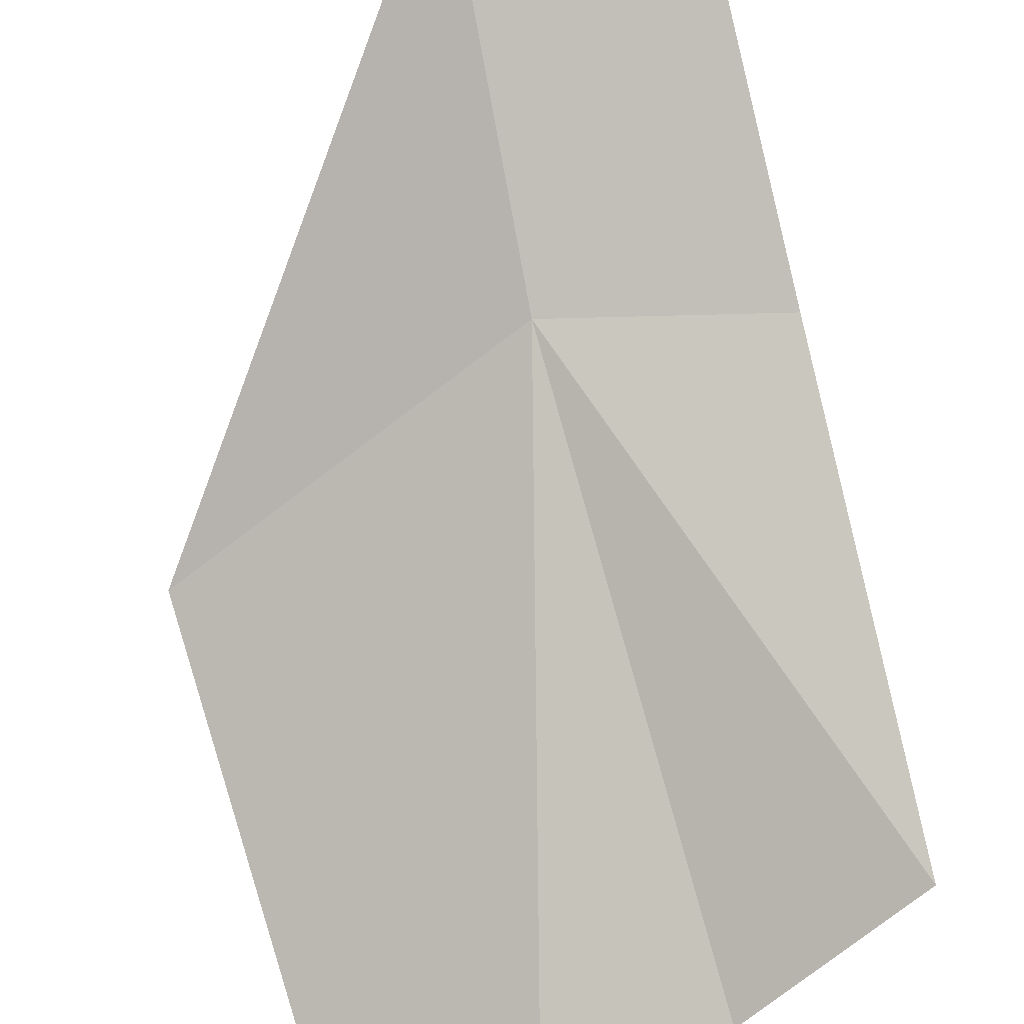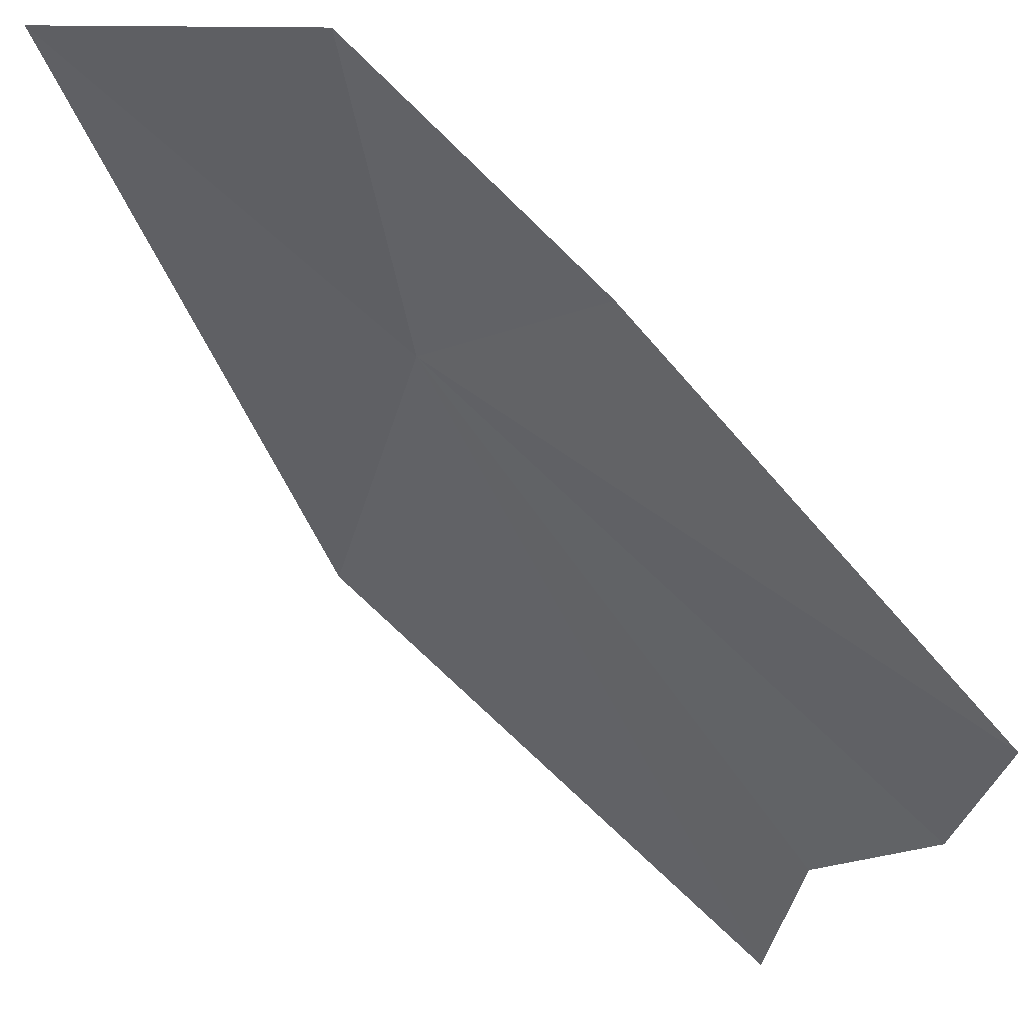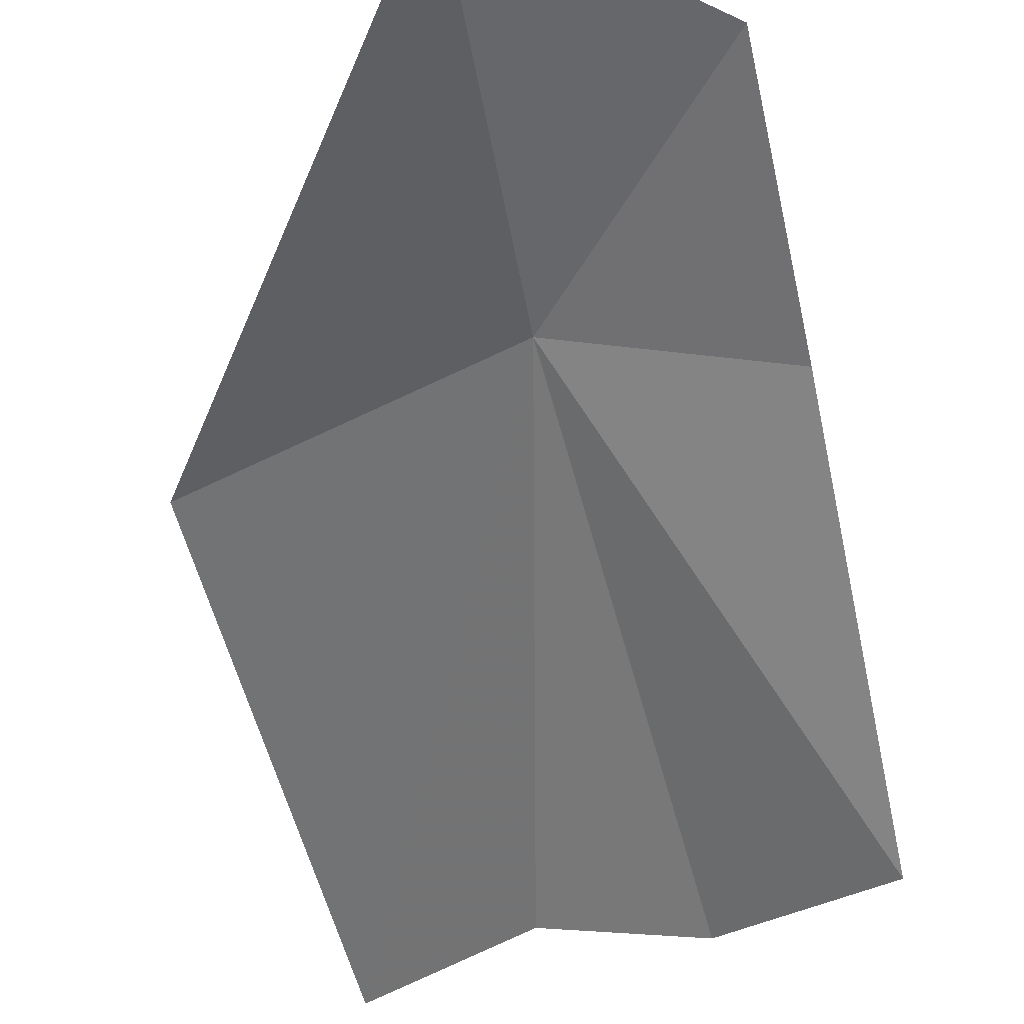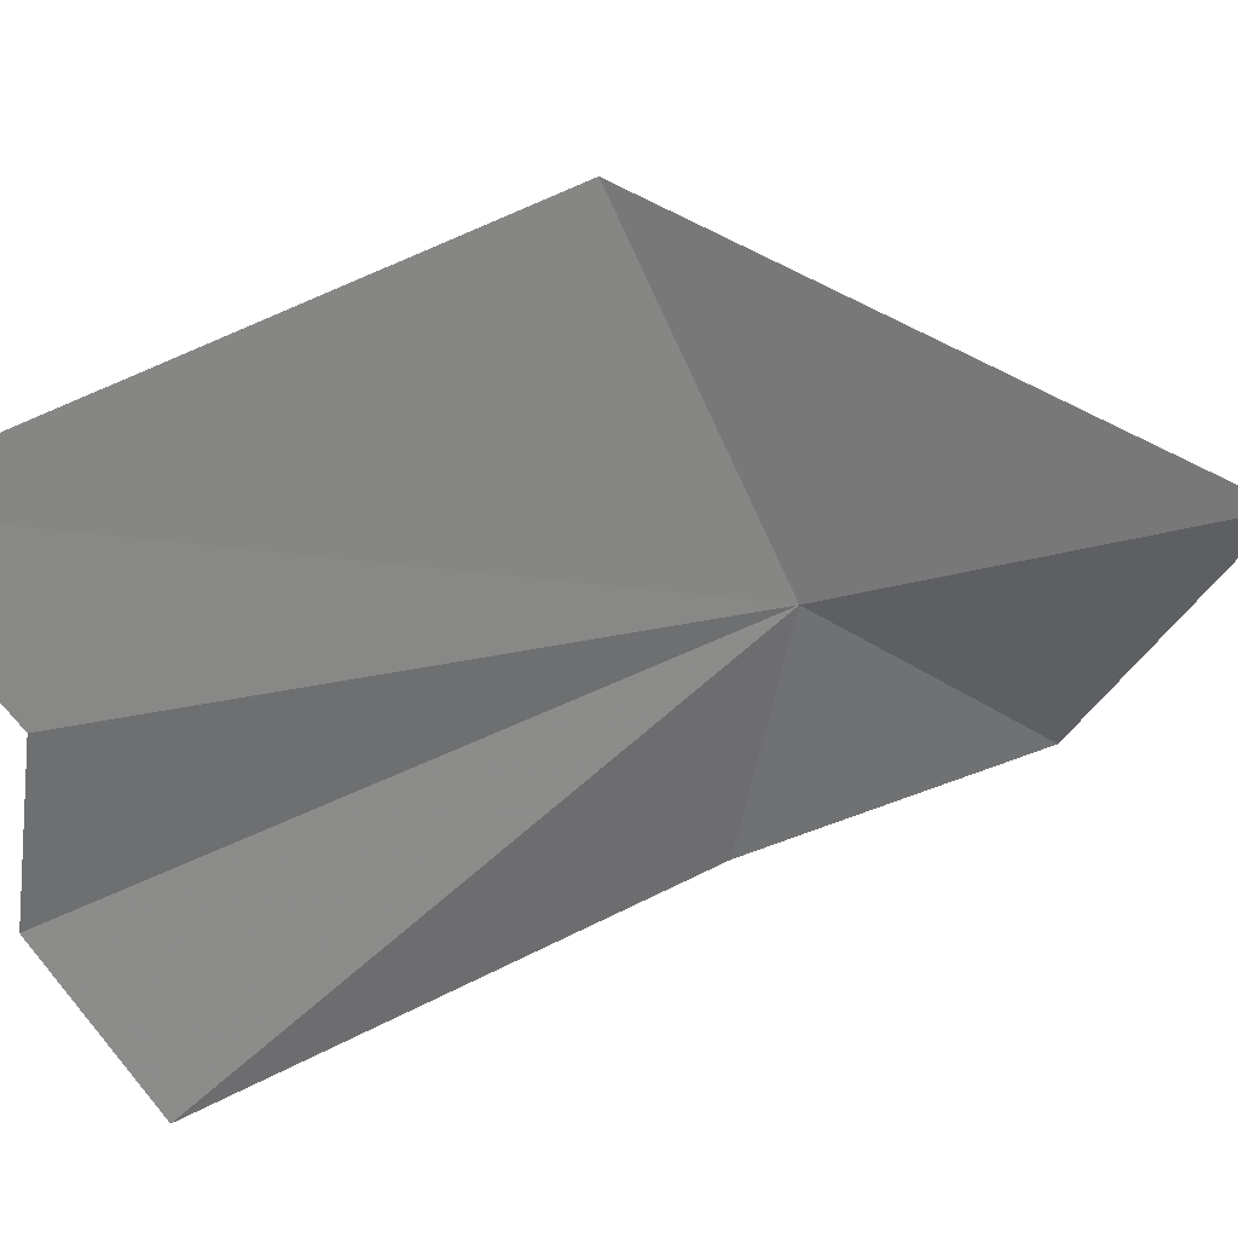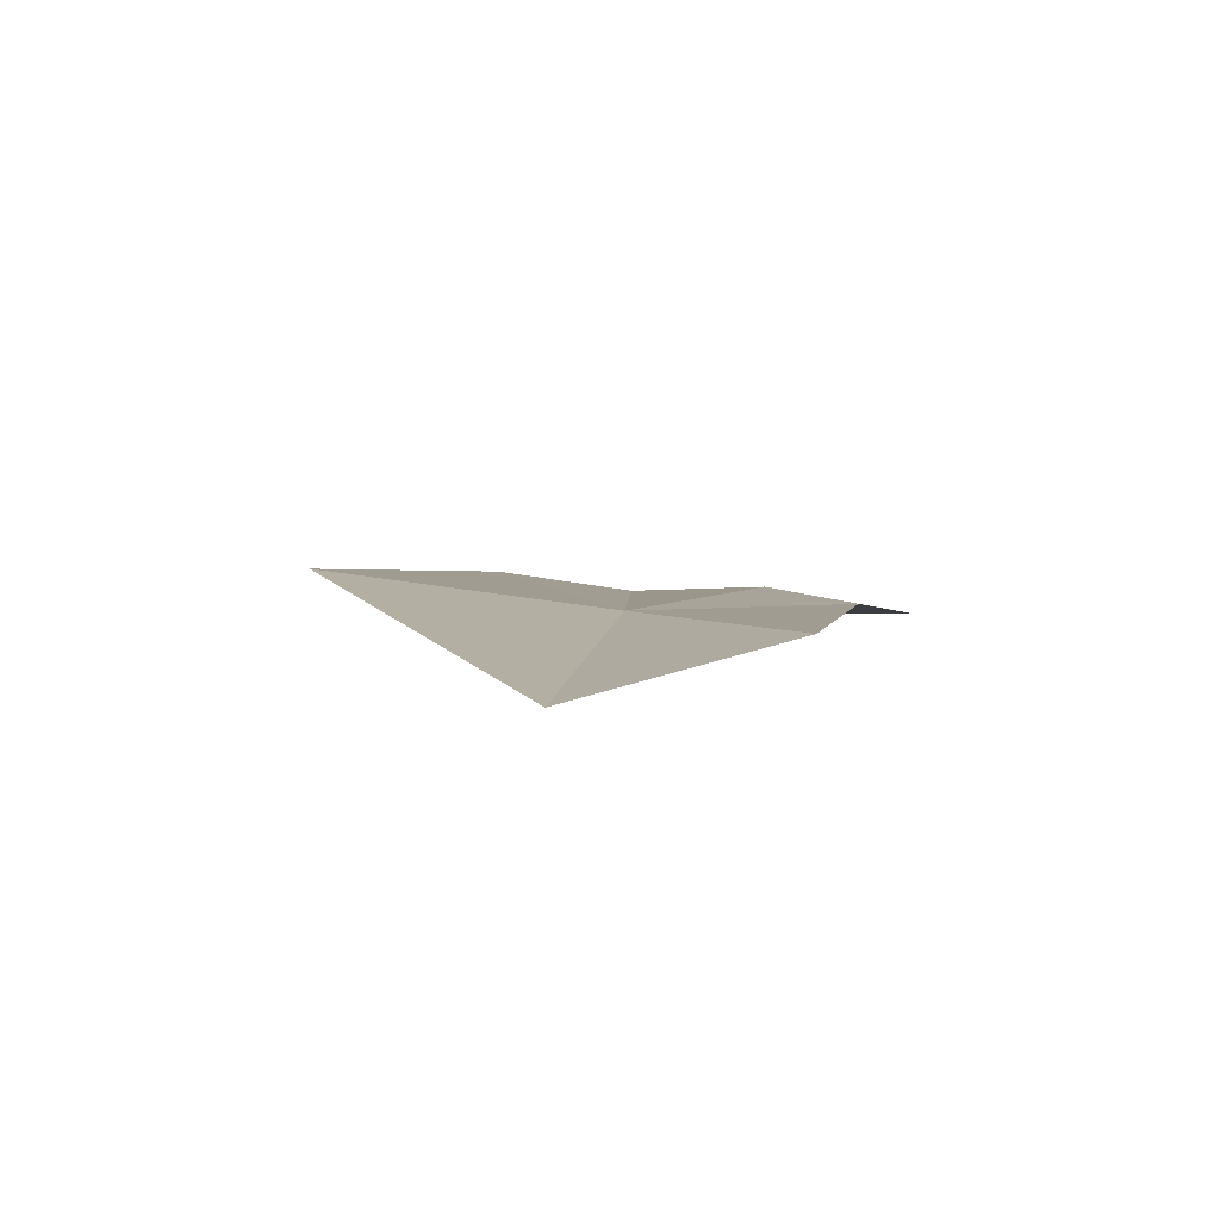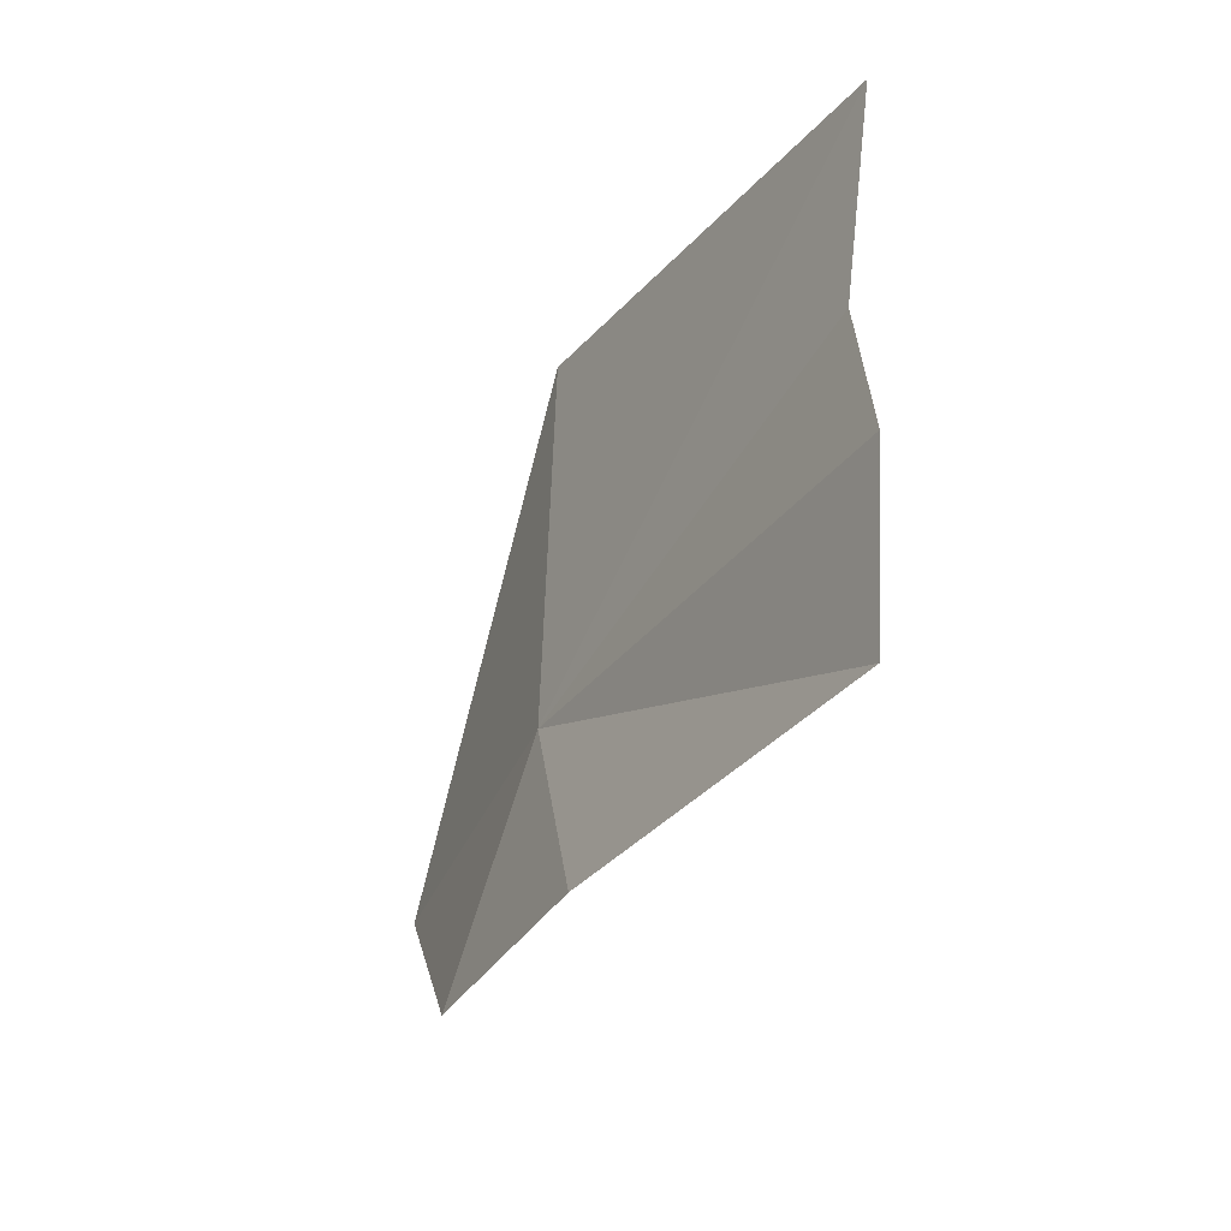
<metadata>
{"format":"obj","ext":"obj","renderer":"f3d","projection":"perspective","resolution":1024,"background":"white","views":[{"elev":-65.4,"azim":-173.6,"up":"+Y"},{"elev":-27.0,"azim":-133.8,"up":"+Y"},{"elev":-30.4,"azim":-173.8,"up":"+Y"},{"elev":-48.3,"azim":78.8,"up":"+Y"},{"elev":-57.9,"azim":-167.6,"up":"+Z"},{"elev":44.4,"azim":-88.2,"up":"+Z"}]}
</metadata>
<code>
v -0.699 -0.717 19.75
v -0.95 -0.765 19.75
v -0.91 -0.605 19.46
v -0.661 -0.541 19.33
v -0.821 -1.075 20.33
v -0.64 -1.05 20.34
v -1.013 -1.076 20.19
v -0.441 -1.067 20.49
v -0.312 -0.726 19.99
f 1 3 2
f 1 4 3
f 1 5 6
f 1 7 5
f 1 2 7
f 1 6 8
f 1 8 9
f 1 9 4

</code>
